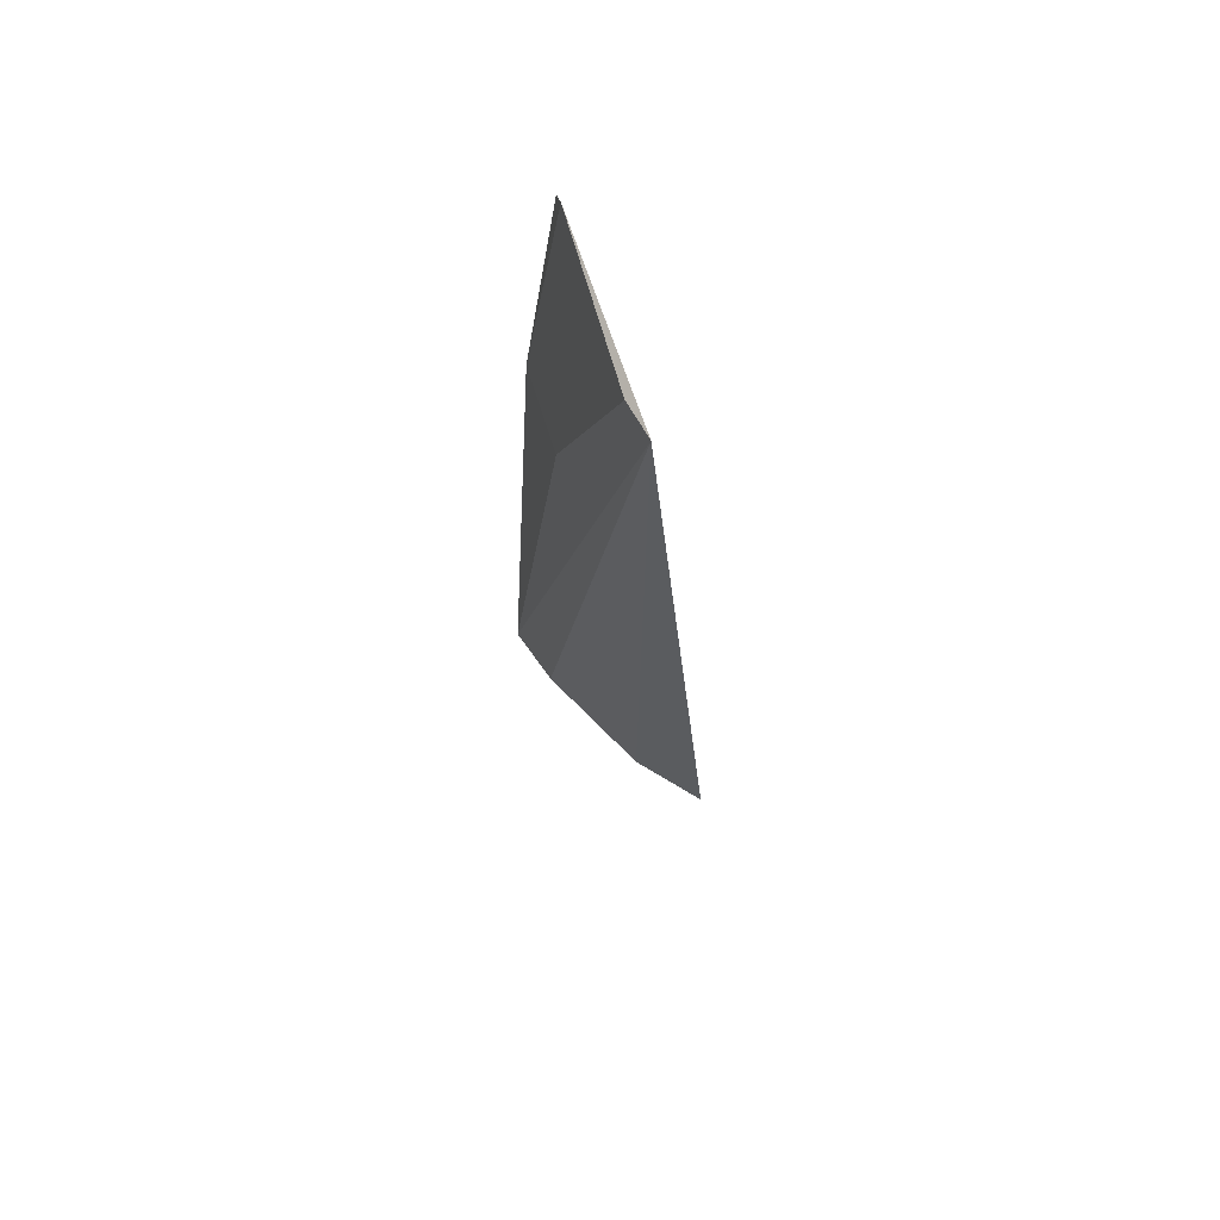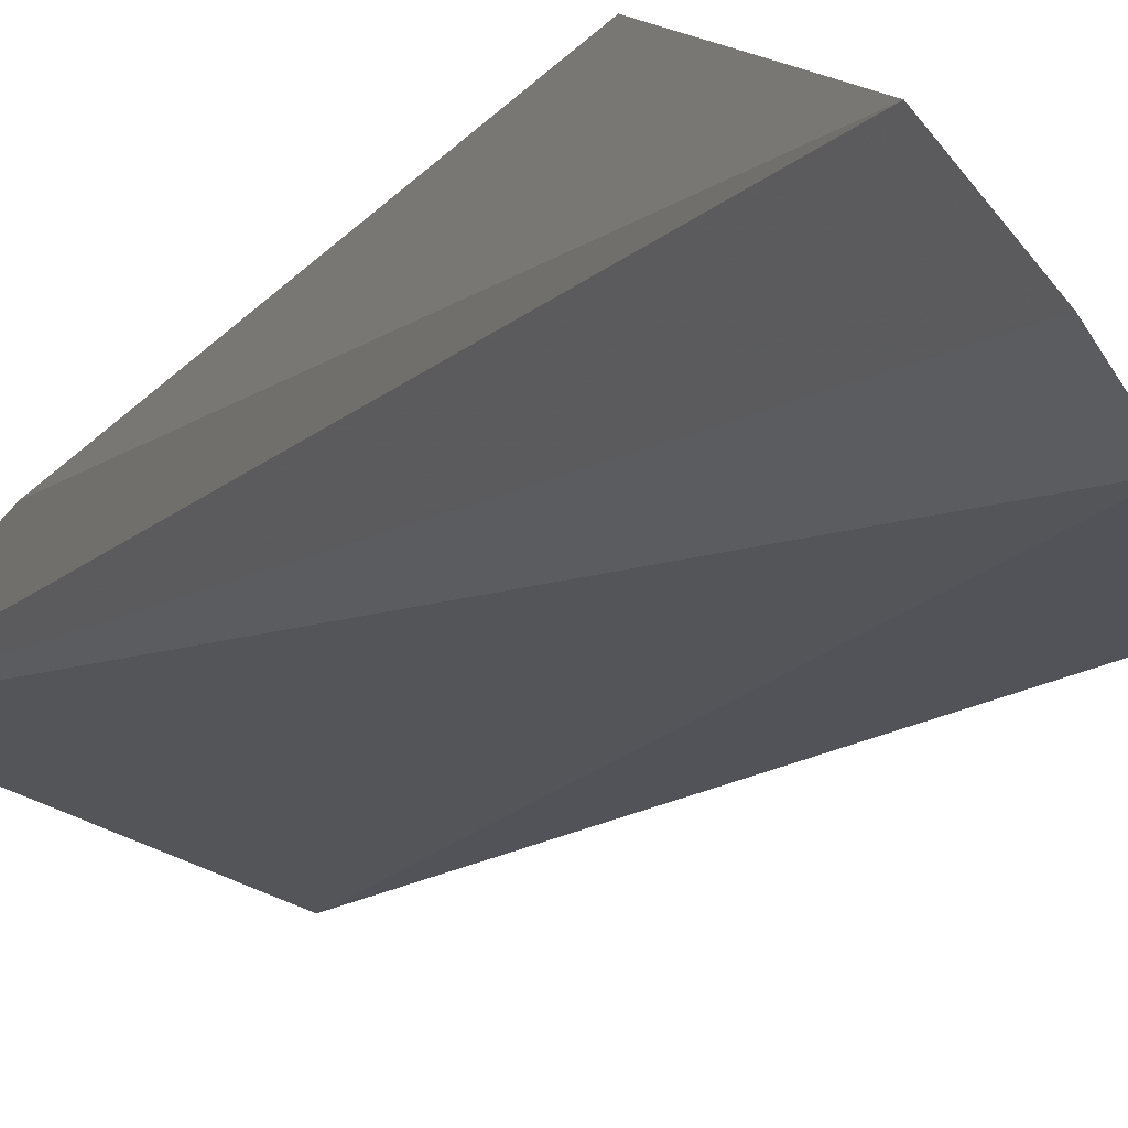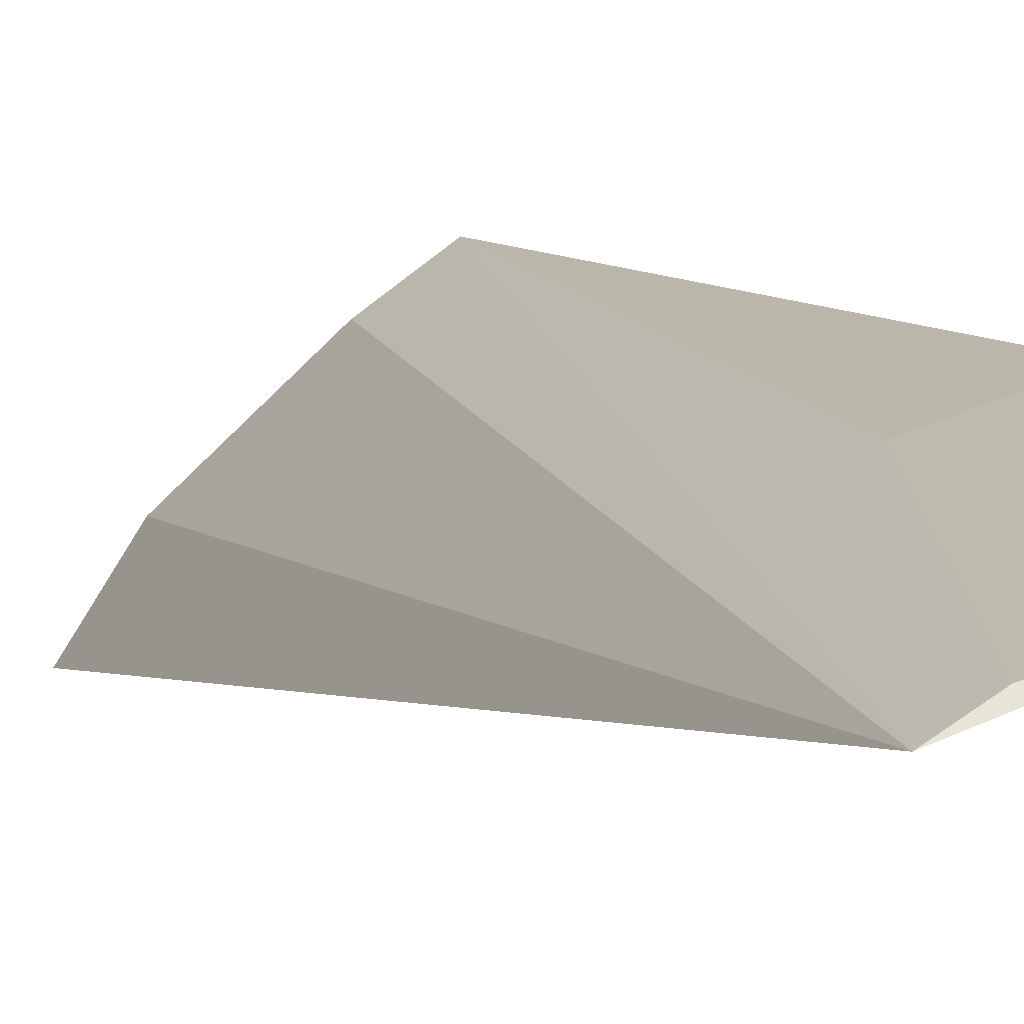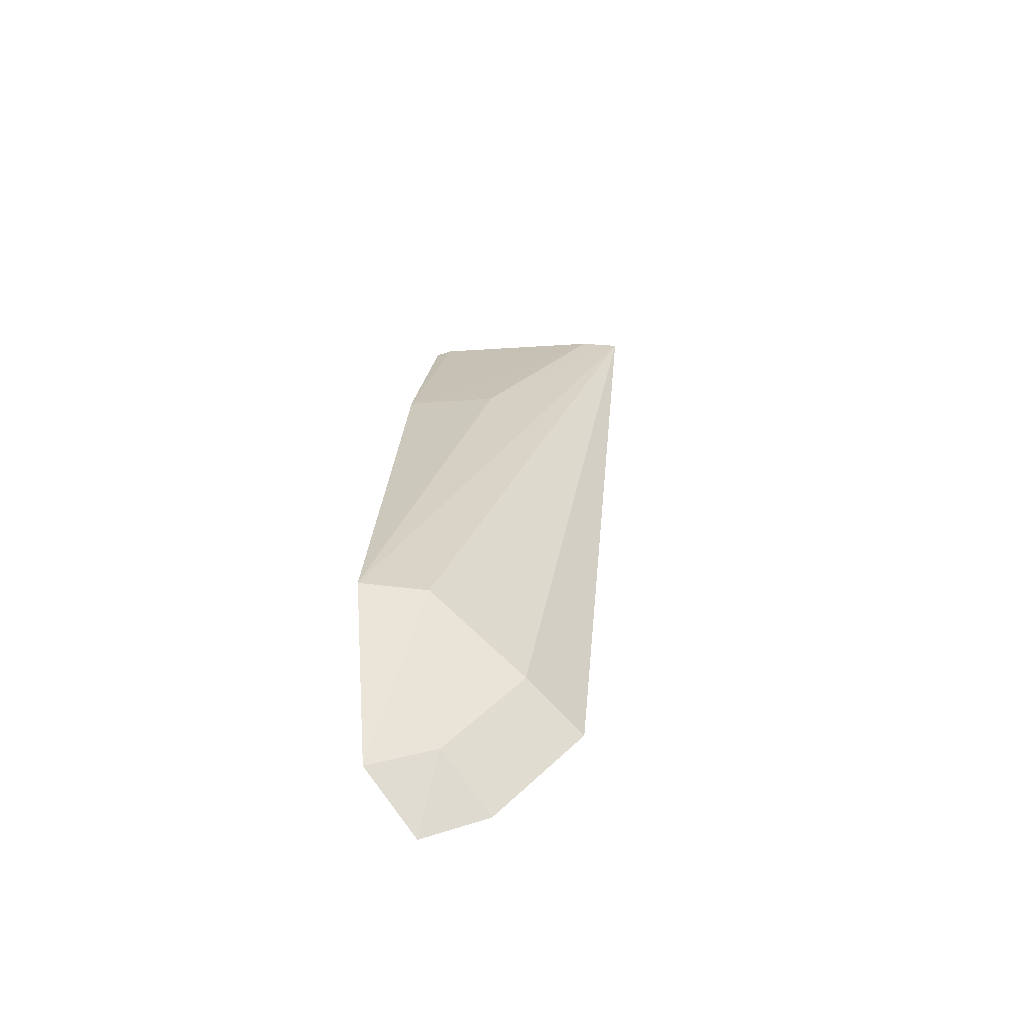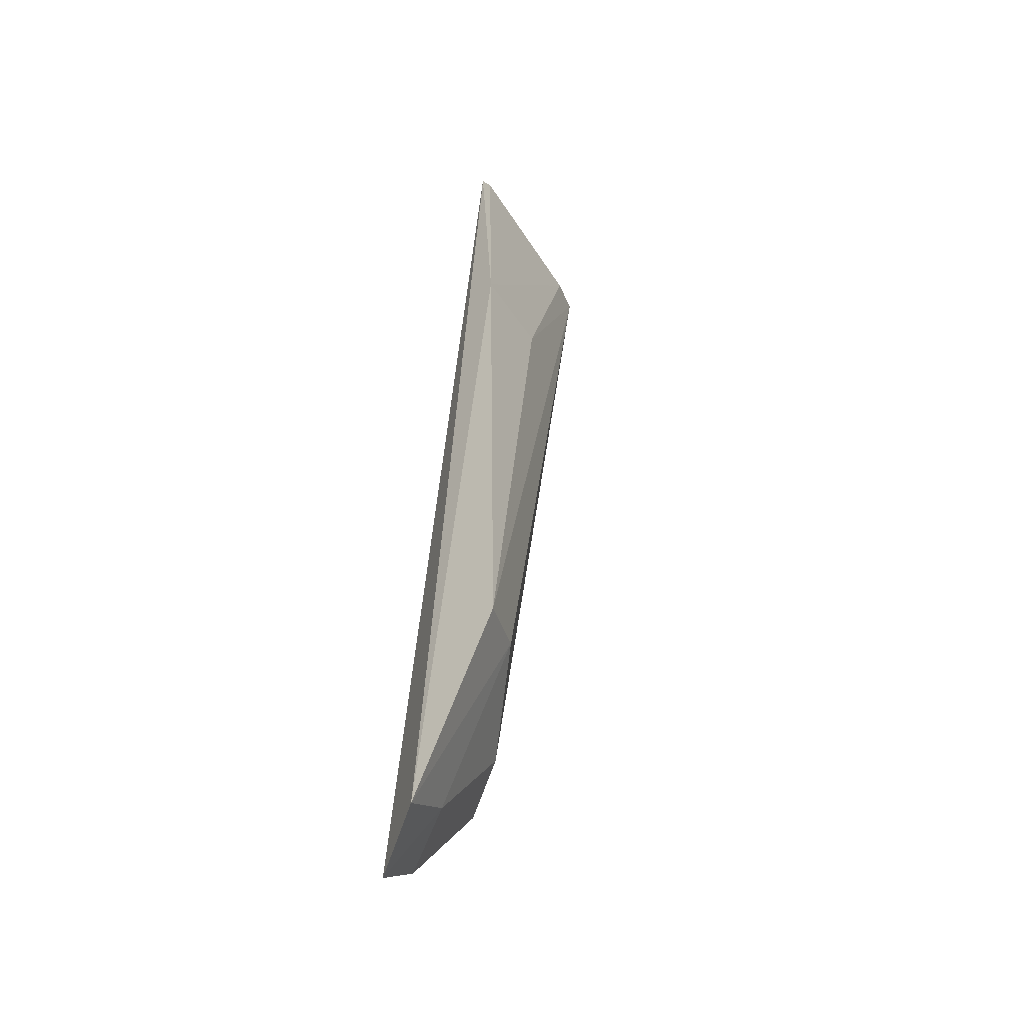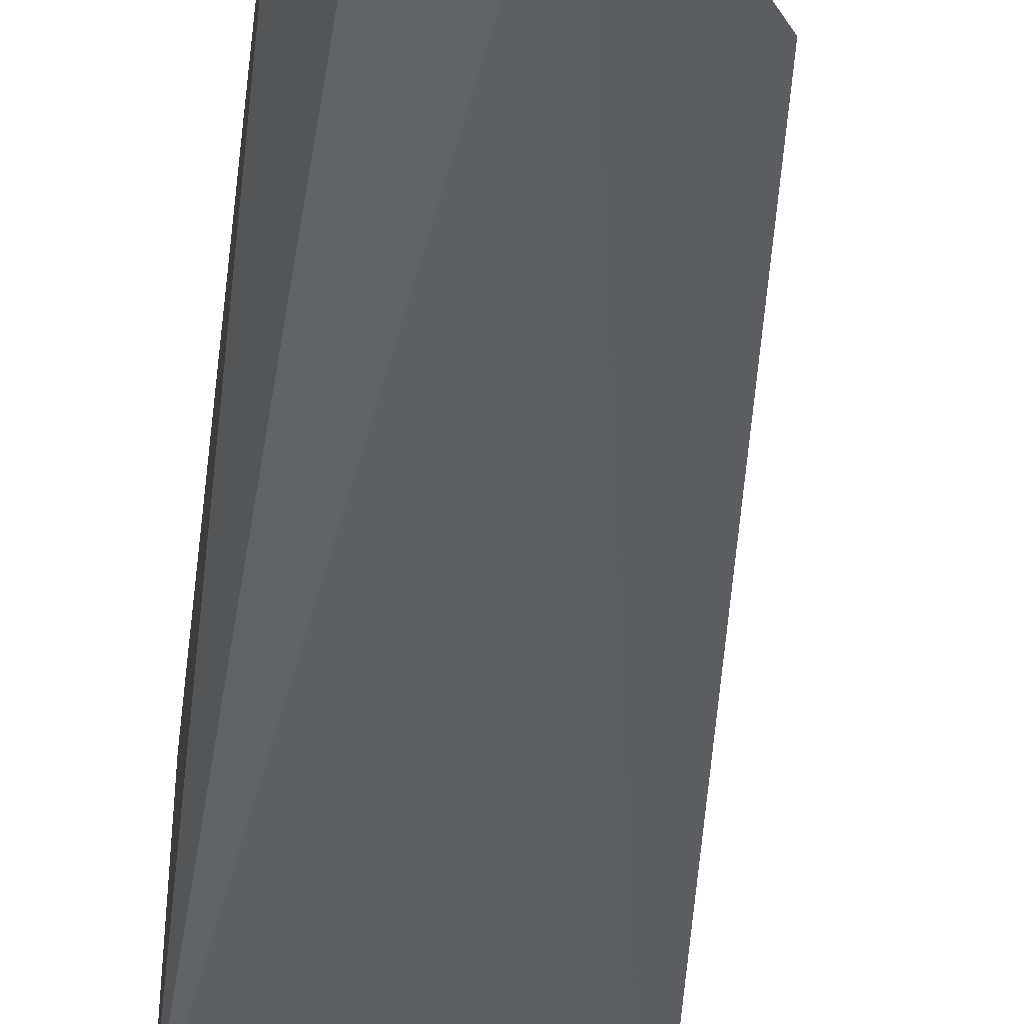
<metadata>
{"format":"obj","ext":"obj","renderer":"f3d","projection":"perspective","resolution":1024,"background":"white","views":[{"elev":60.2,"azim":88.3,"up":"+Y"},{"elev":-15.2,"azim":-28.5,"up":"+Z"},{"elev":5.4,"azim":150.3,"up":"+Z"},{"elev":-64.5,"azim":18.2,"up":"+Y"},{"elev":-42.4,"azim":-46.3,"up":"+Y"},{"elev":-43.7,"azim":-9.0,"up":"+Z"}]}
</metadata>
<code>
v 0.02128 -0.09454 0.06555
v 0.02625 -0.1292 0.06007
v 0.01921 -0.1262 0.06809
v 0.03032 -0.0948 0.06303
v 0.02251 -0.1338 0.06047
v 0.02176 -0.1258 0.06664
v 0.02397 -0.1048 0.06597
v 0.01867 -0.134 0.06436
v 0.0247 -0.1284 0.06292
v 0.01999 -0.1049 0.06698
v 0.02869 -0.09497 0.06376
v 0.01994 -0.1355 0.06155
v 0.02133 -0.1325 0.06327
v 0.0206 -0.09496 0.06569
f 5 1 4
f 5 4 2
f 6 4 3
f 7 3 4
f 8 6 3
f 9 2 4
f 9 4 6
f 10 3 7
f 10 8 3
f 11 7 4
f 11 4 1
f 11 10 7
f 11 1 10
f 13 9 6
f 13 6 8
f 13 5 2
f 13 2 9
f 13 12 5
f 13 8 12
f 14 10 1
f 14 8 10
f 14 12 8
f 14 1 5
f 14 5 12

</code>
